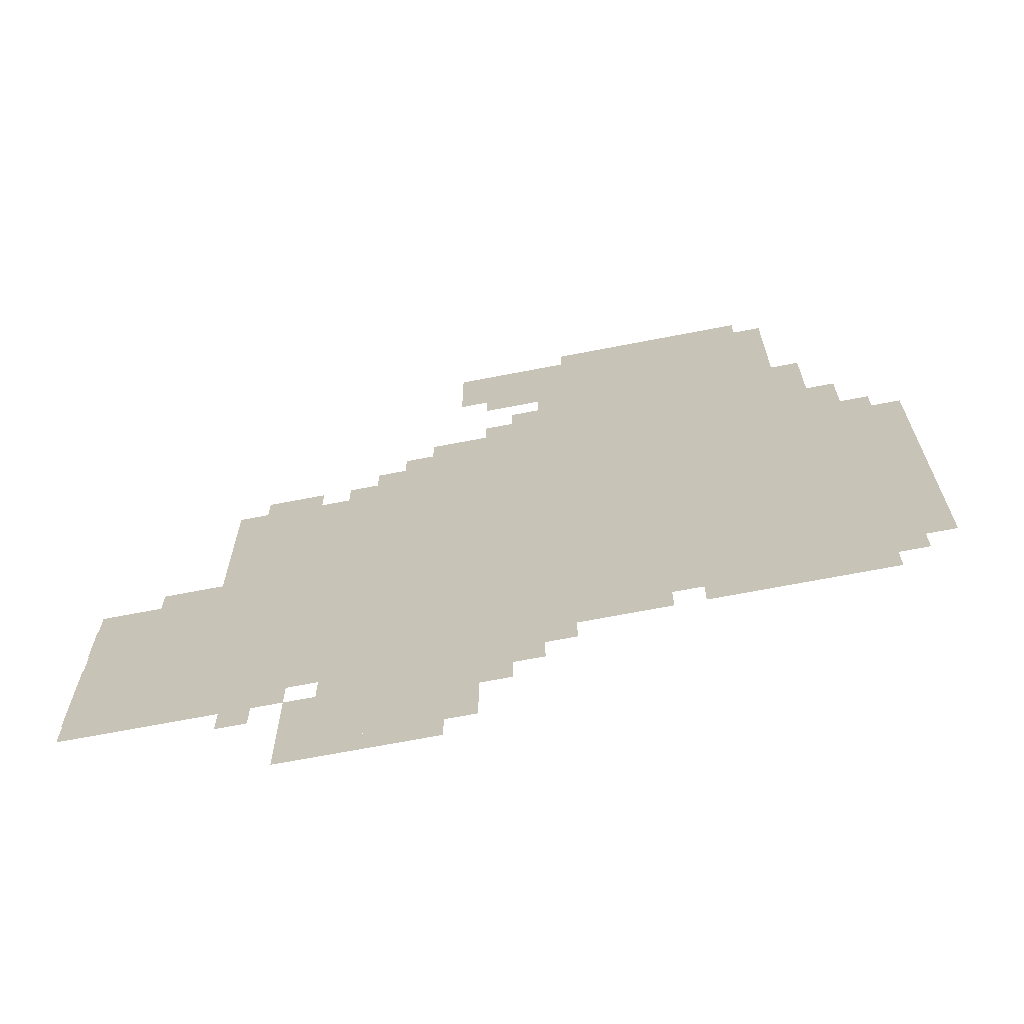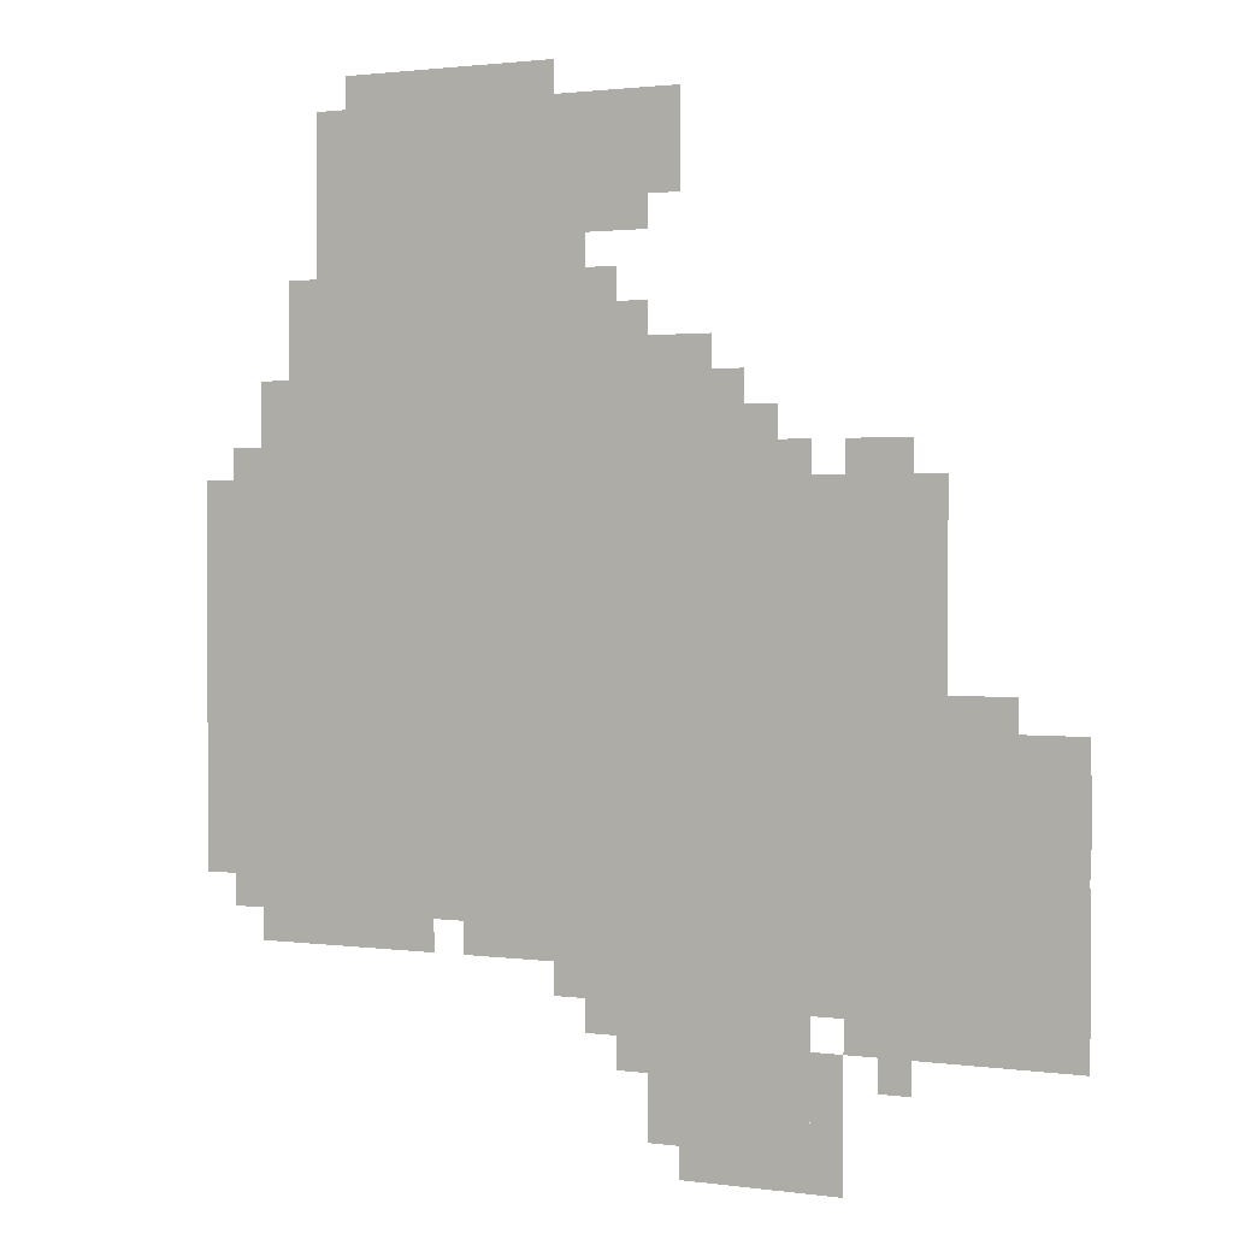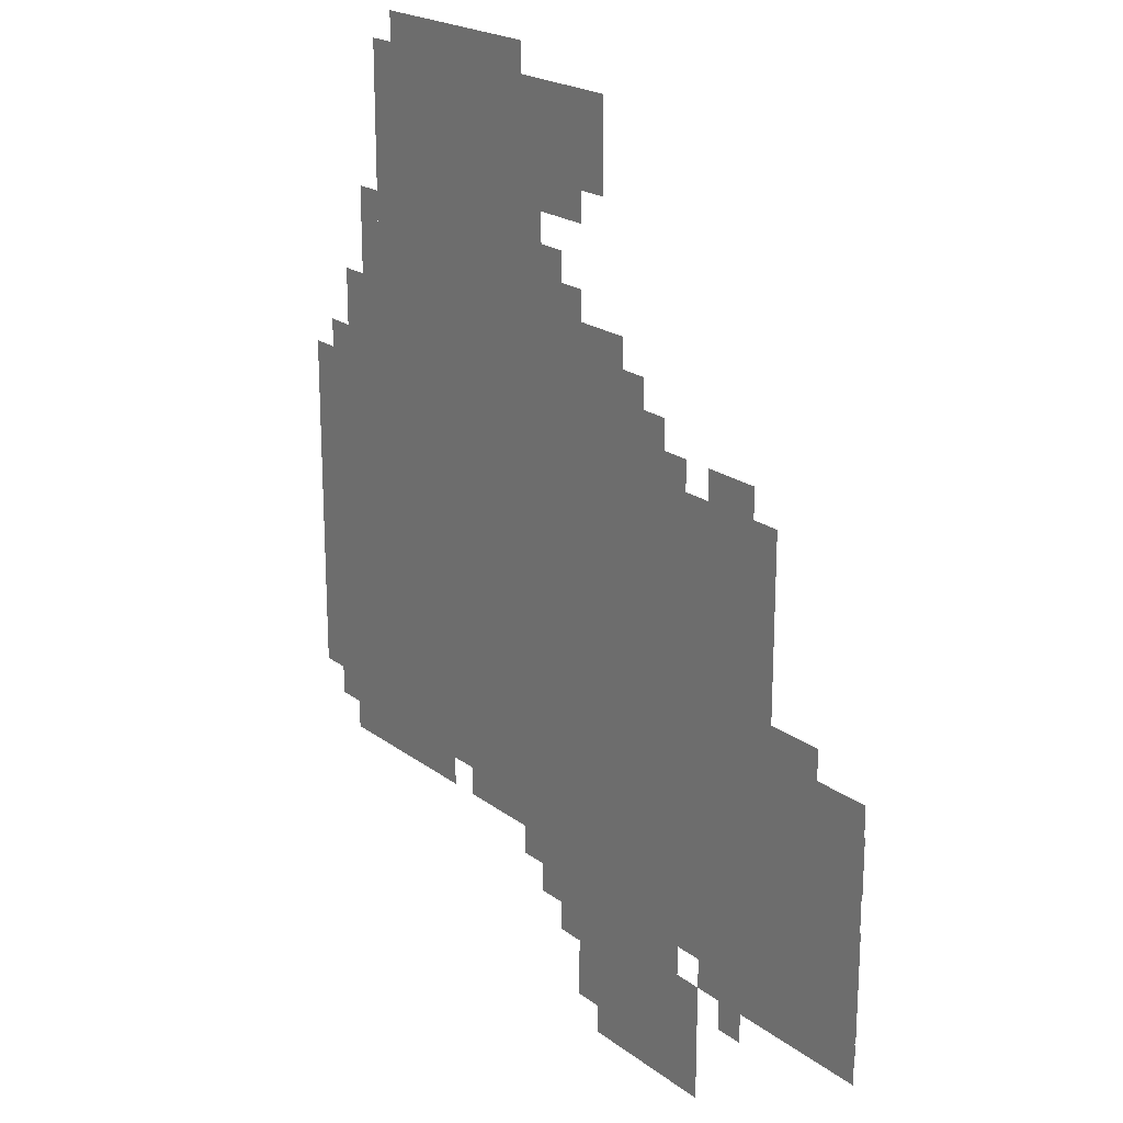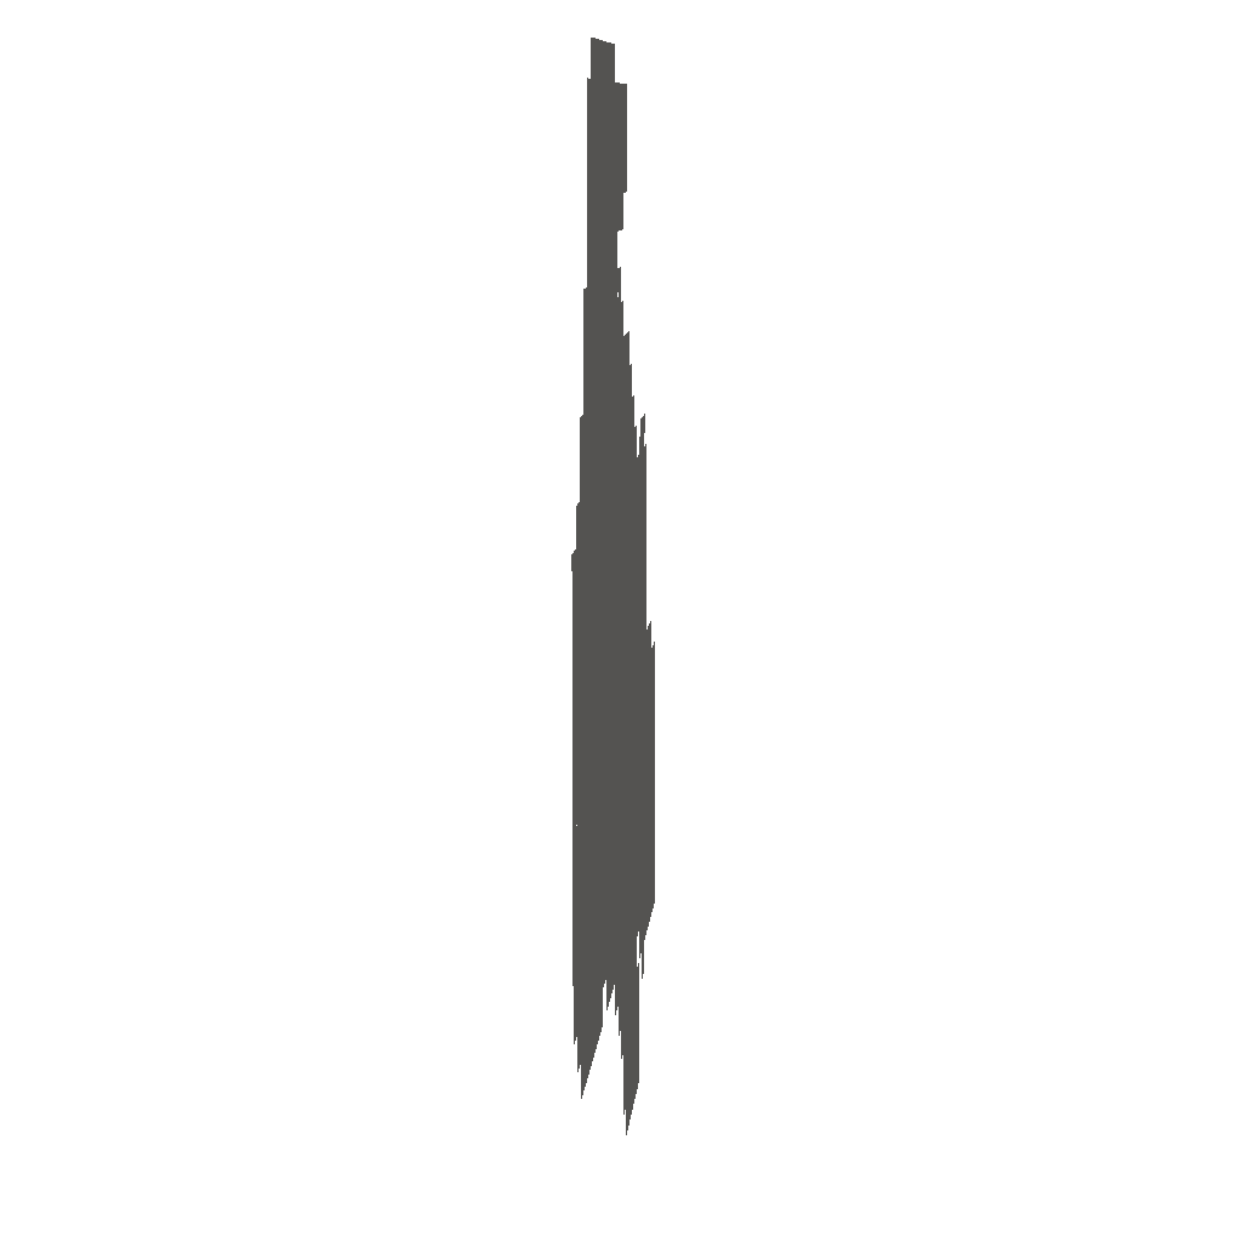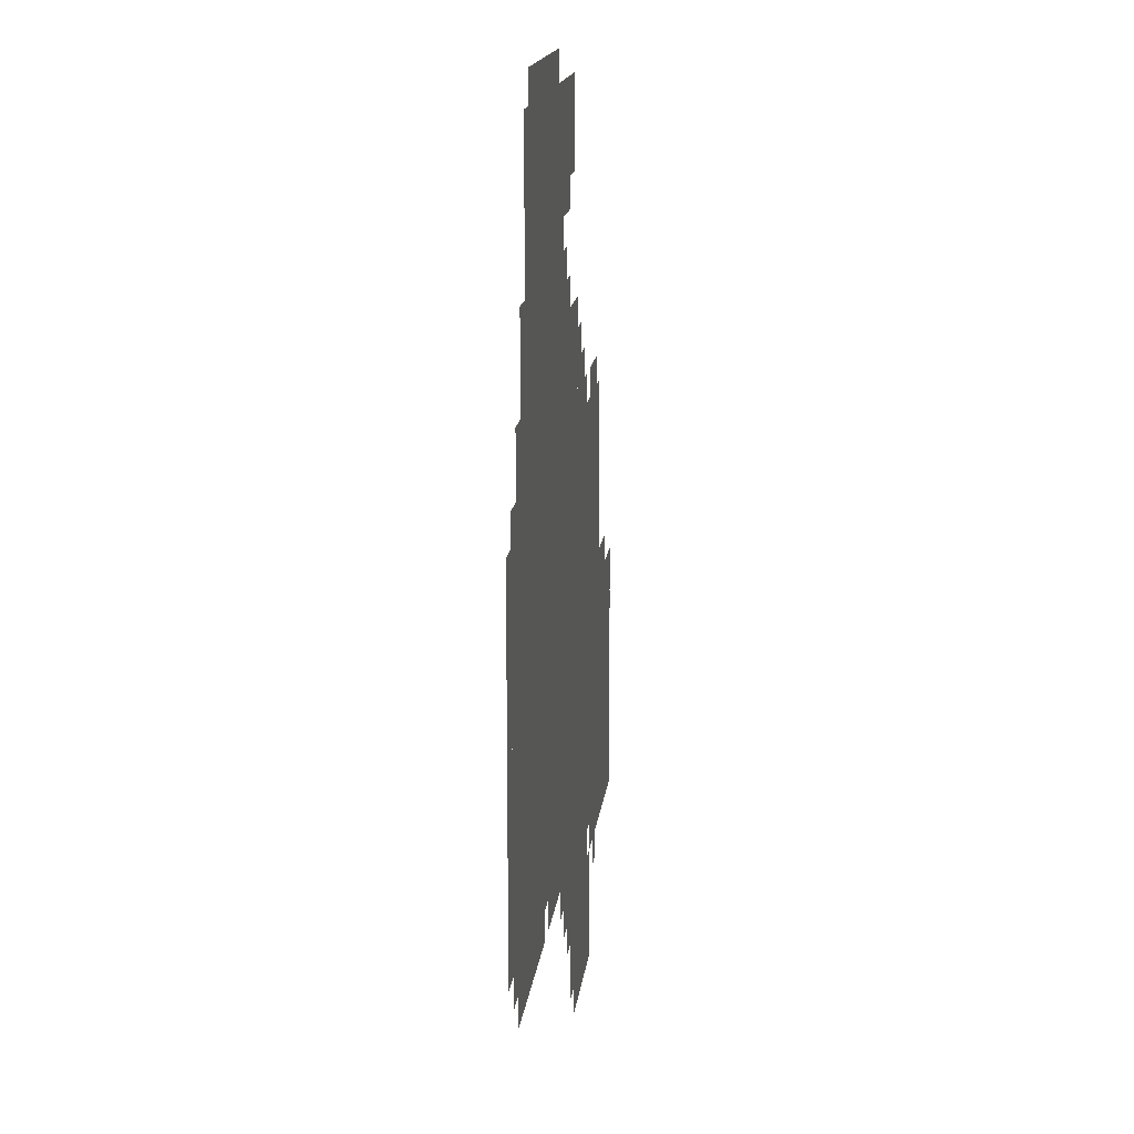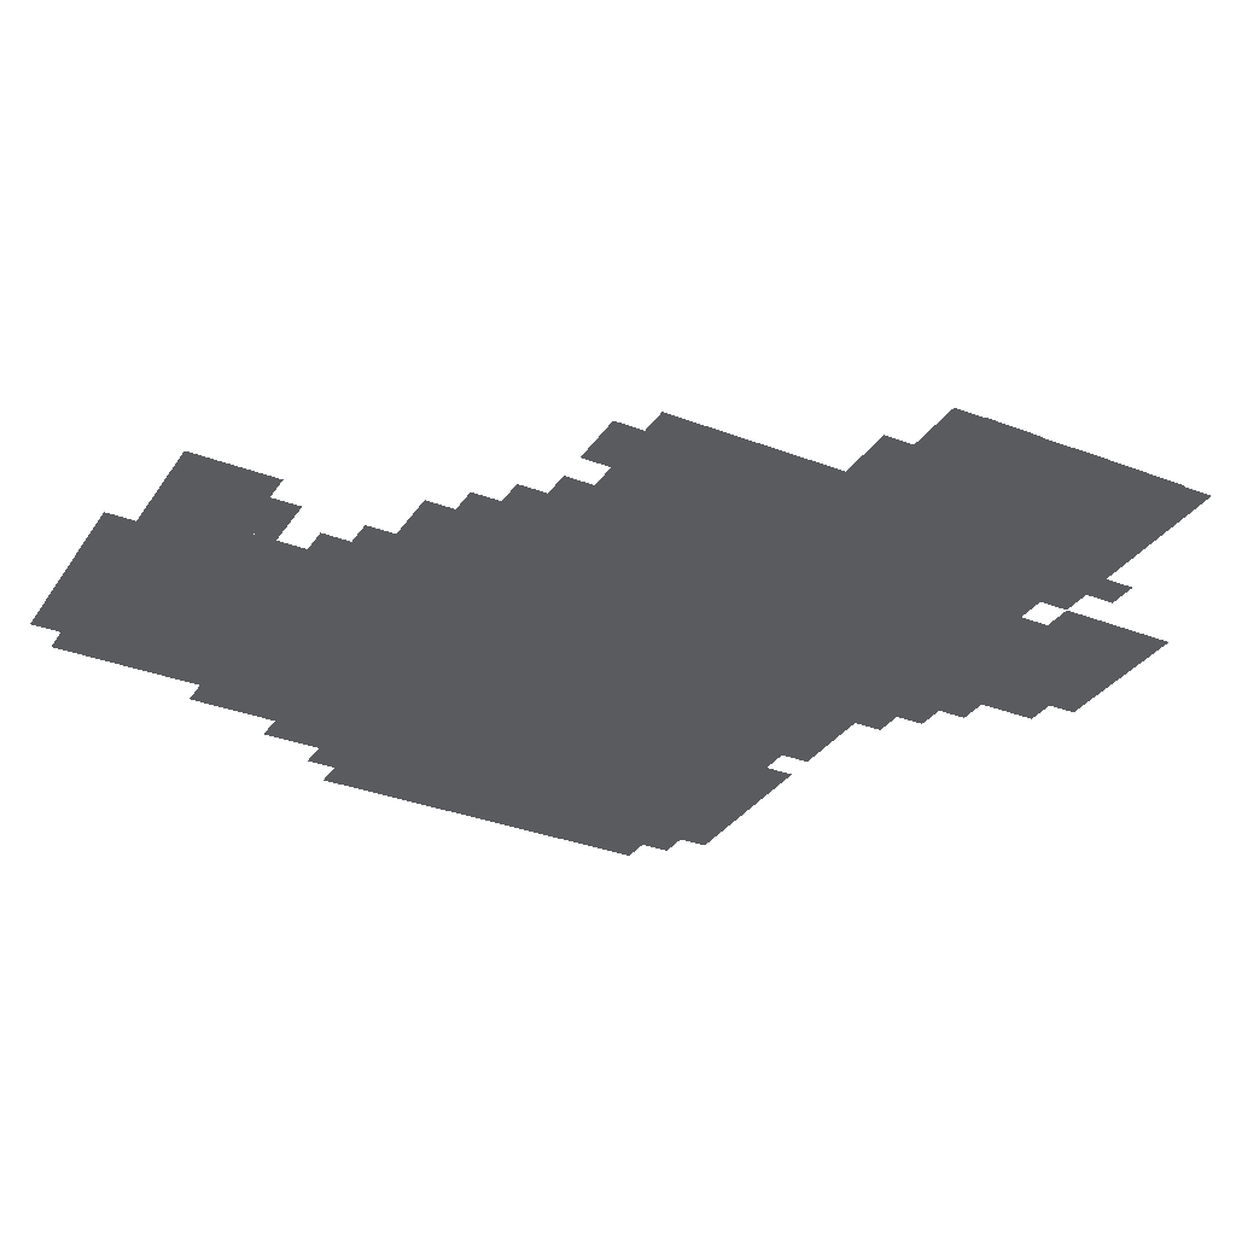
<metadata>
{"format":"obj","ext":"obj","renderer":"f3d","projection":"perspective","resolution":1024,"background":"white","views":[{"elev":-68.2,"azim":11.0,"up":"+Y"},{"elev":1.6,"azim":-153.7,"up":"+Y"},{"elev":20.9,"azim":-127.2,"up":"+Y"},{"elev":9.8,"azim":94.7,"up":"+Y"},{"elev":15.1,"azim":96.4,"up":"+Y"},{"elev":-32.3,"azim":-118.3,"up":"+Z"}]}
</metadata>
<code>
g changdao_2-mesh
v -32 223 0
v -32 639 0
v -416 639 0
v -416 223 0
v -416 223 0
v -416 639 0
v -768 639 0
v -768 223 0
v -128 639 0
v -128 991 0
v -416 991 0
v -416 639 0
v -768 127 0
v -768 415 0
v -896 415 0
v -896 127 0
v -480 31 0
v -480 223 0
v -640 223 0
v -640 31 0
v -416 639 0
v -416 767 0
v -544 767 0
v -544 639 0
v -672 127 0
v -672 223 0
v -768 223 0
v -768 127 0
v -416 895 0
v -416 991 0
v -512 991 0
v -512 895 0
v 0 447 0
v 0 639 0
v -32 639 0
v -32 447 0
v 0 255 0
v 0 447 0
v -32 447 0
v -32 255 0
v -544 639 0
v -544 703 0
v -608 703 0
v -608 639 0
v -416 127 0
v -416 191 0
v -480 191 0
v -480 127 0
v -160 991 0
v -160 1023 0
v -288 1023 0
v -288 991 0
v -512 0 0
v -512 31 0
v -608 31 0
v -608 0 0
v -384 191 0
v -384 223 0
v -480 223 0
v -480 191 0
v -96 735 0
v -96 831 0
v -128 831 0
v -128 735 0
v -288 991 0
v -288 1023 0
v -384 1023 0
v -384 991 0
v -64 191 0
v -64 223 0
v -160 223 0
v -160 191 0
v -96 639 0
v -96 735 0
v -128 735 0
v -128 639 0
v -160 191 0
v -160 223 0
v -256 223 0
v -256 191 0
v -288 191 0
v -288 223 0
v -384 223 0
v -384 191 0
v -416 863 0
v -416 895 0
v -480 895 0
v -480 863 0
v -672 639 0
v -672 671 0
v -736 671 0
v -736 639 0
v -416 767 0
v -416 831 0
v -448 831 0
v -448 767 0
v -640 159 0
v -640 223 0
v -672 223 0
v -672 159 0
v -896 319 0
v -896 383 0
v -897 383 0
v -897 319 0
v -768 415 0
v -768 447 0
v -832 447 0
v -832 415 0
v -64 671 0
v -64 735 0
v -96 735 0
v -96 671 0
v -896 159 0
v -896 223 0
v -897 223 0
v -897 159 0
v -896 223 0
v -896 287 0
v -897 287 0
v -897 223 0
v -640 63 0
v -640 127 0
v -672 127 0
v -672 63 0
v -608 0 0
v -608 31 0
v -672 31 0
v -672 0 0
v -384 159 0
v -384 191 0
v -416 191 0
v -416 159 0
v -608 639 0
v -608 671 0
v -640 671 0
v -640 639 0
v -704 95 0
v -704 127 0
v -736 127 0
v -736 95 0
v -448 95 0
v -448 127 0
v -480 127 0
v -480 95 0
v -32 639 0
v -32 671 0
v -64 671 0
v -64 639 0
v -640 31 0
v -640 63 0
v -672 63 0
v -672 31 0
v -64 639 0
v -64 671 0
v -96 671 0
v -96 639 0
v -544 703 0
v -544 735 0
v -576 735 0
v -576 703 0
v -448 767 0
v -448 799 0
v -480 799 0
v -480 767 0
g changdao_2-mesh_0
f 3 2 1
f 1 4 3
f 7 6 5
f 5 8 7
f 11 10 9
f 9 12 11
f 15 14 13
f 13 16 15
f 19 18 17
f 17 20 19
f 23 22 21
f 21 24 23
f 27 26 25
f 25 28 27
f 31 30 29
f 29 32 31
f 35 34 33
f 33 36 35
f 39 38 37
f 37 40 39
f 43 42 41
f 41 44 43
f 47 46 45
f 45 48 47
f 51 50 49
f 49 52 51
f 55 54 53
f 53 56 55
f 59 58 57
f 57 60 59
f 63 62 61
f 61 64 63
f 67 66 65
f 65 68 67
f 71 70 69
f 69 72 71
f 75 74 73
f 73 76 75
f 79 78 77
f 77 80 79
f 83 82 81
f 81 84 83
f 87 86 85
f 85 88 87
f 91 90 89
f 89 92 91
f 95 94 93
f 93 96 95
f 99 98 97
f 97 100 99
f 103 102 101
f 101 104 103
f 107 106 105
f 105 108 107
f 111 110 109
f 109 112 111
f 115 114 113
f 113 116 115
f 119 118 117
f 117 120 119
f 123 122 121
f 121 124 123
f 127 126 125
f 125 128 127
f 131 130 129
f 129 132 131
f 135 134 133
f 133 136 135
f 139 138 137
f 137 140 139
f 143 142 141
f 141 144 143
f 147 146 145
f 145 148 147
f 151 150 149
f 149 152 151
f 155 154 153
f 153 156 155
f 159 158 157
f 157 160 159
f 163 162 161
f 161 164 163

</code>
